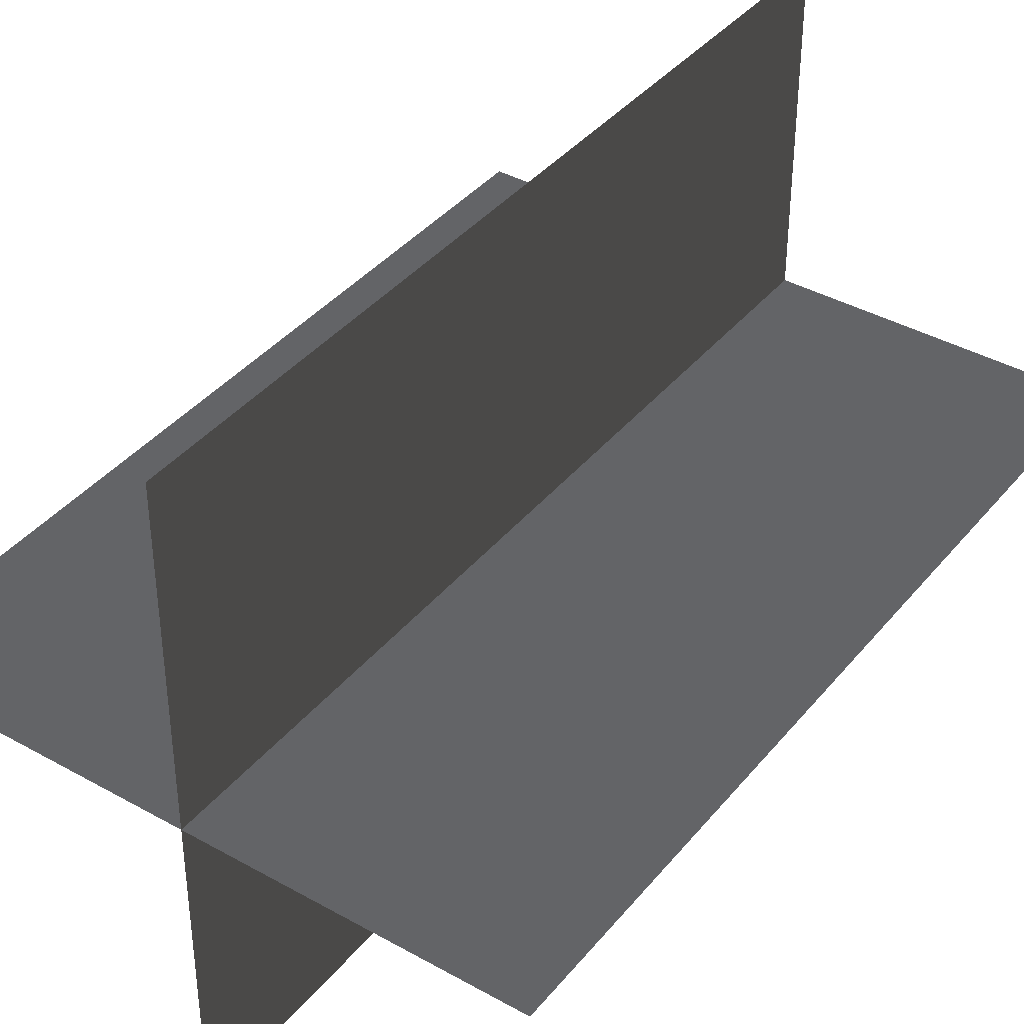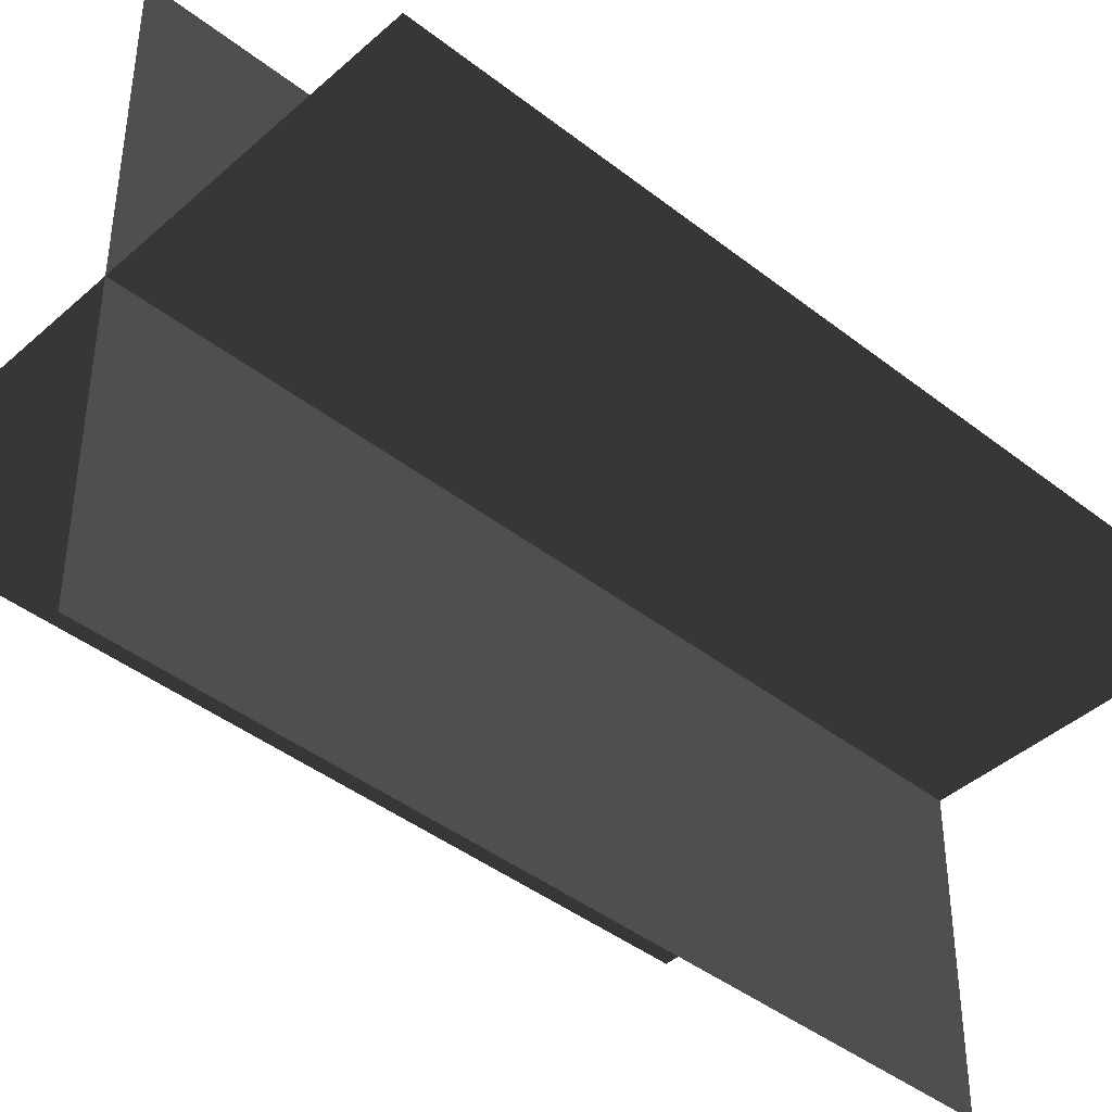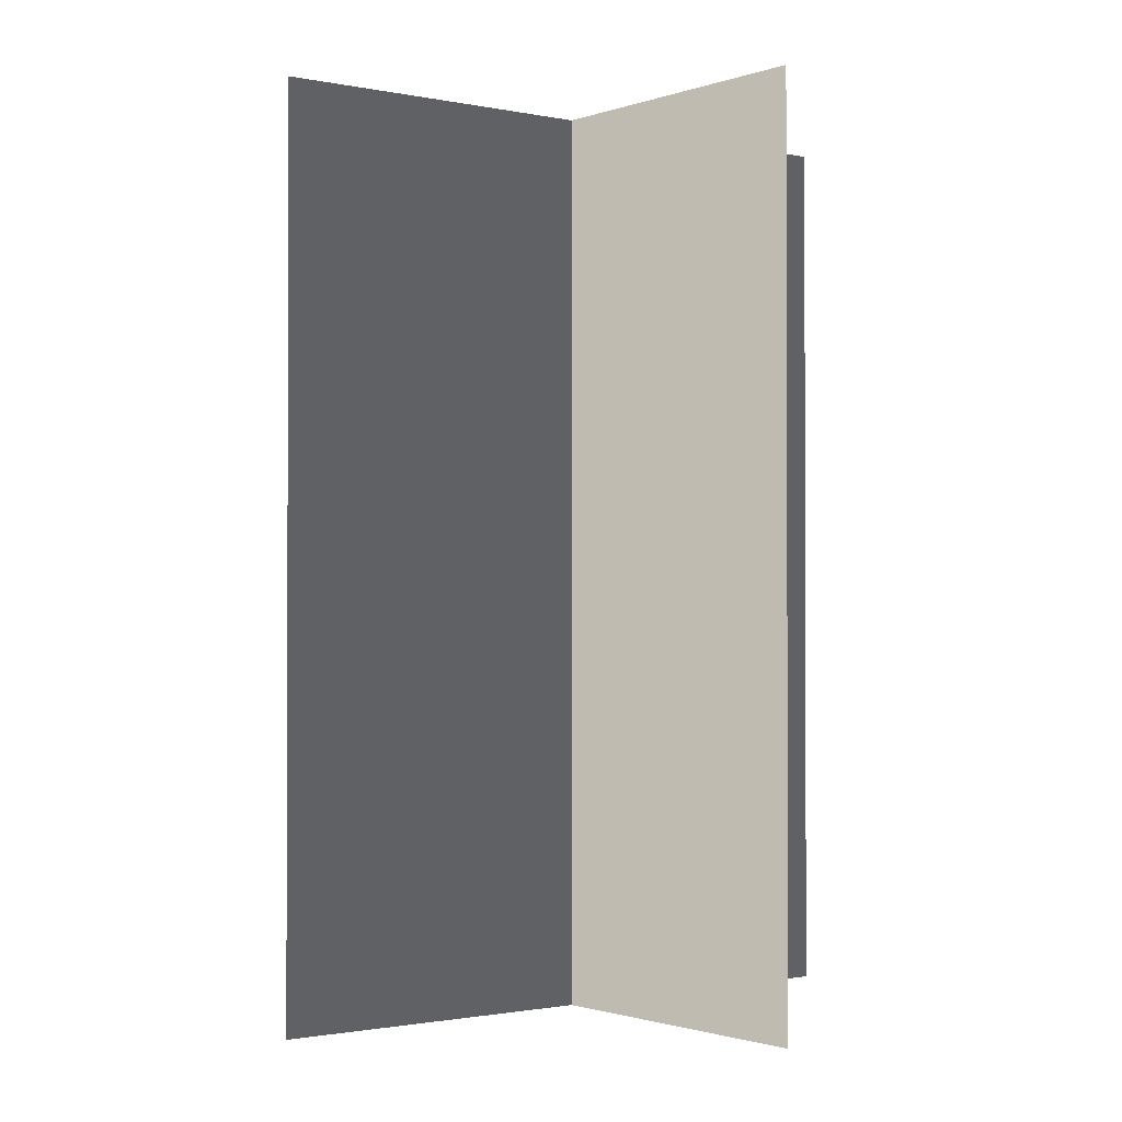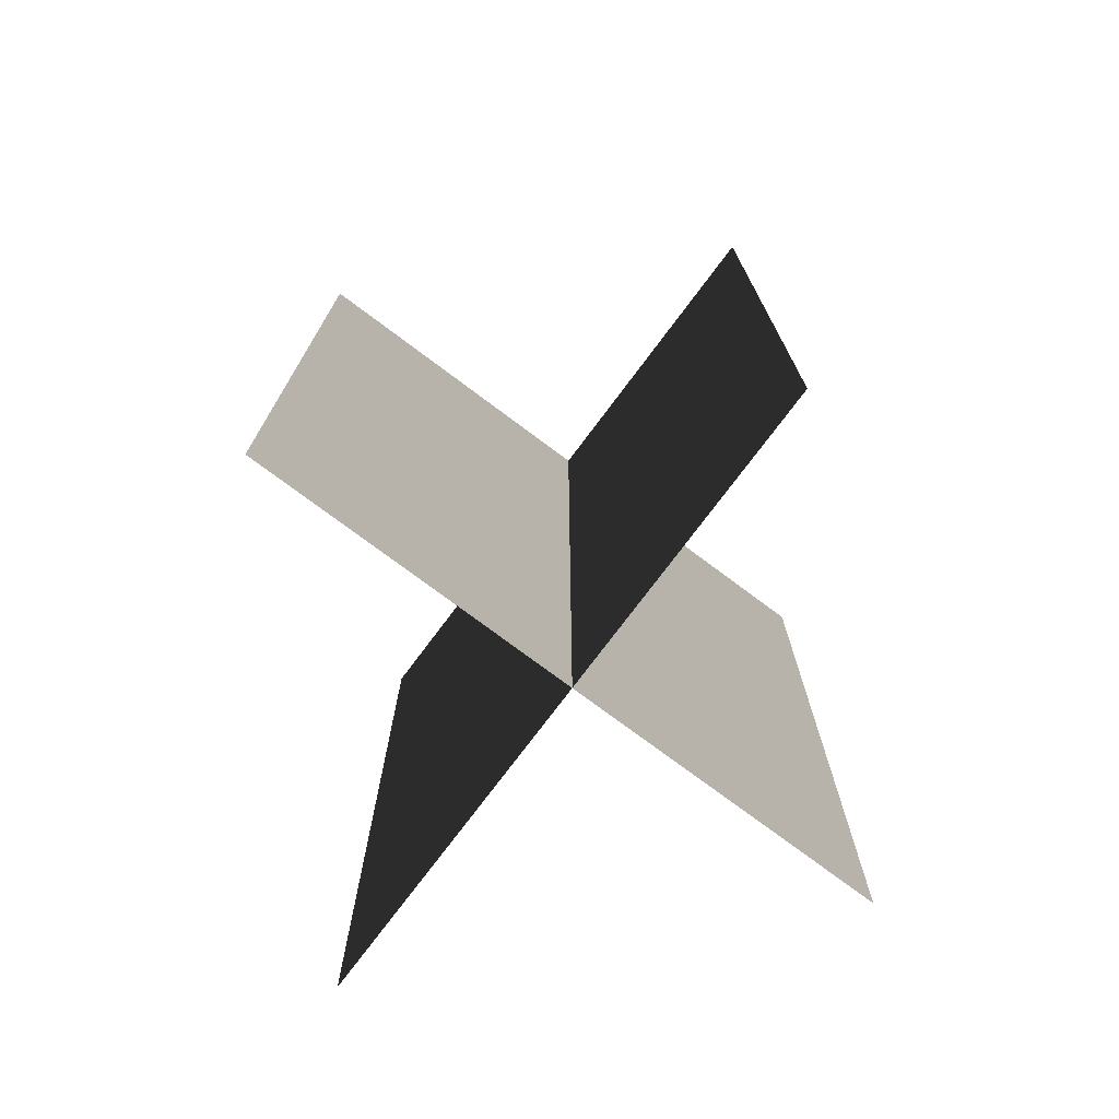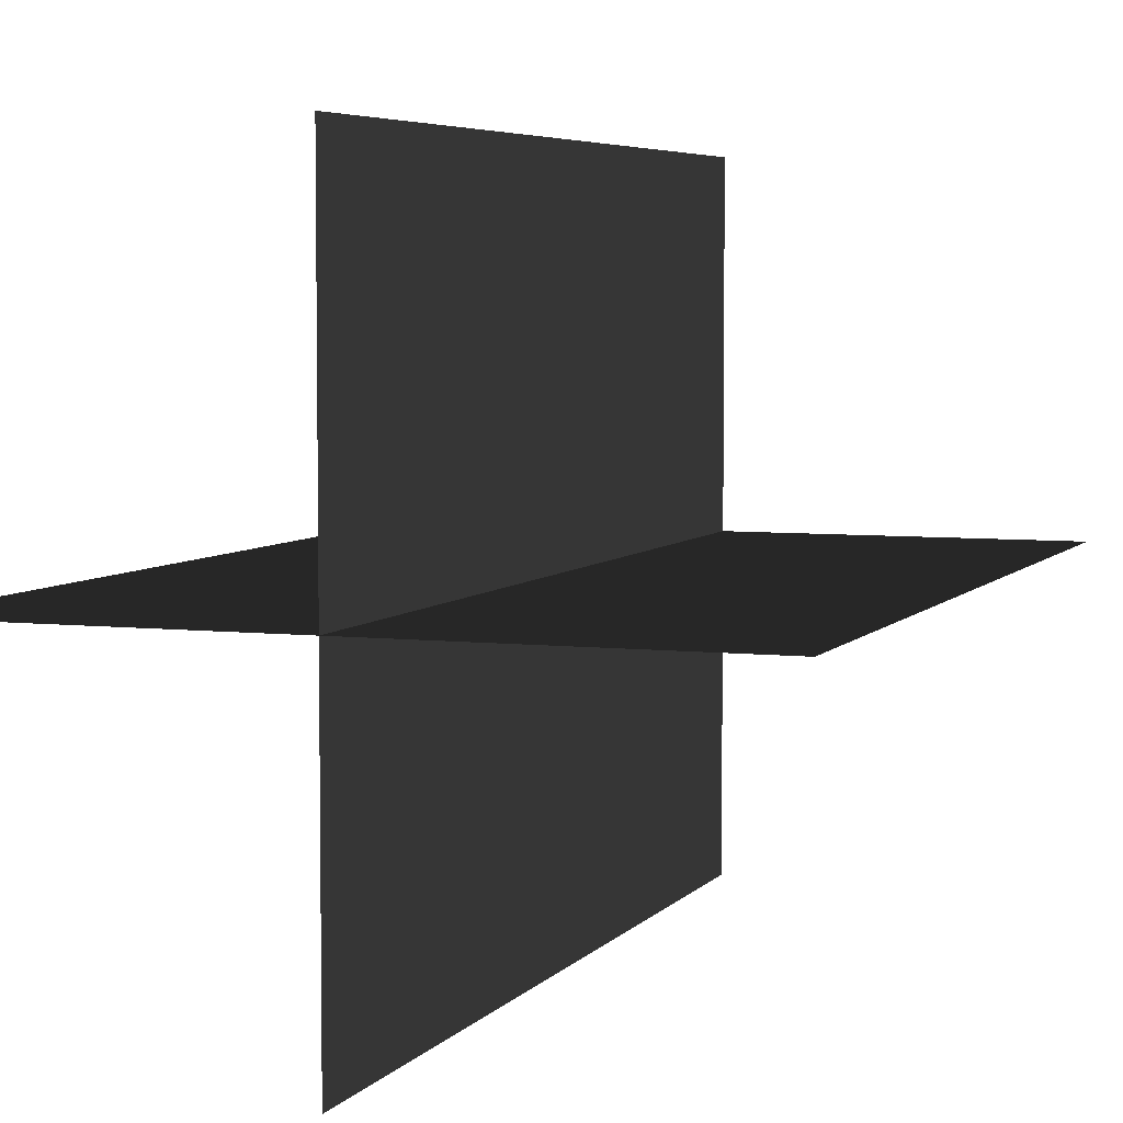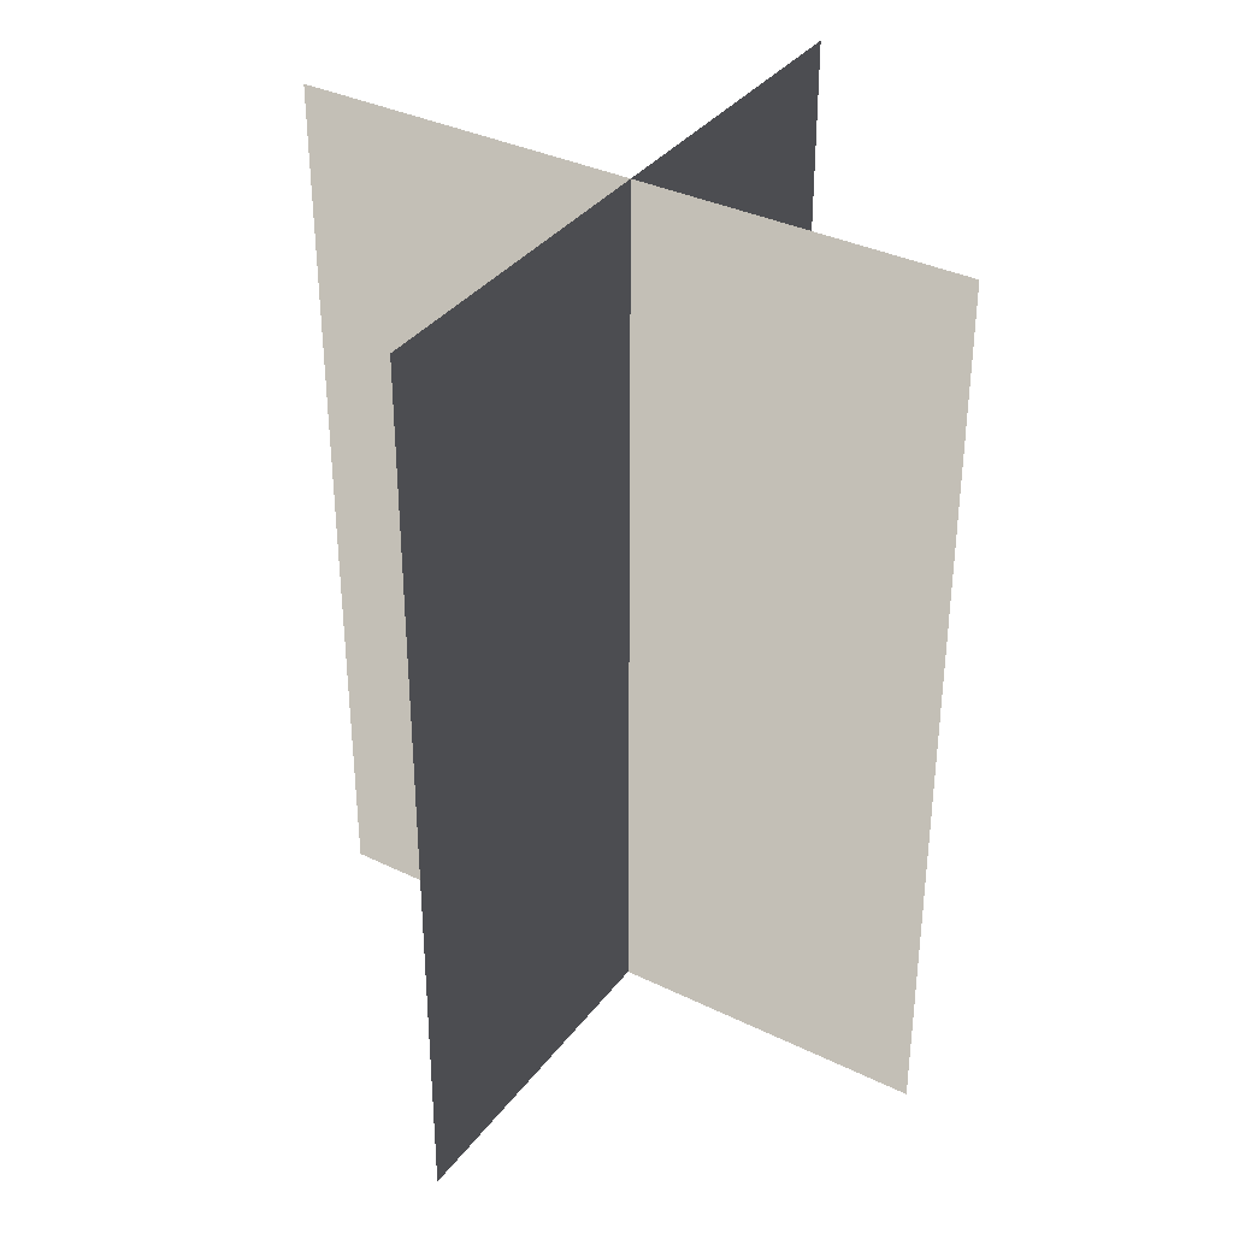
<metadata>
{"format":"obj","ext":"obj","renderer":"f3d","projection":"perspective","resolution":1024,"background":"white","views":[{"elev":39.3,"azim":35.0,"up":"+Y"},{"elev":-42.1,"azim":46.8,"up":"+Y"},{"elev":-1.3,"azim":-37.7,"up":"+Z"},{"elev":-75.4,"azim":-36.8,"up":"+Z"},{"elev":5.2,"azim":-160.0,"up":"+Y"},{"elev":36.1,"azim":-57.6,"up":"+Z"}]}
</metadata>
<code>
v 0.005387 0.1548 1.684e-06
v 0.005387 0.1548 0.4323
v 0.005386 -0.1631 1.642e-06
v 0.005386 -0.1631 0.4323
v -0.1562 -0.009193 1.663e-06
v -0.1562 -0.009194 0.4323
v 0.1617 -0.009193 1.663e-06
v 0.1617 -0.009193 0.4323
g Palm_Tree_23751_345
f 1 3 2
f 2 3 4
f 5 7 6
f 6 7 8

</code>
